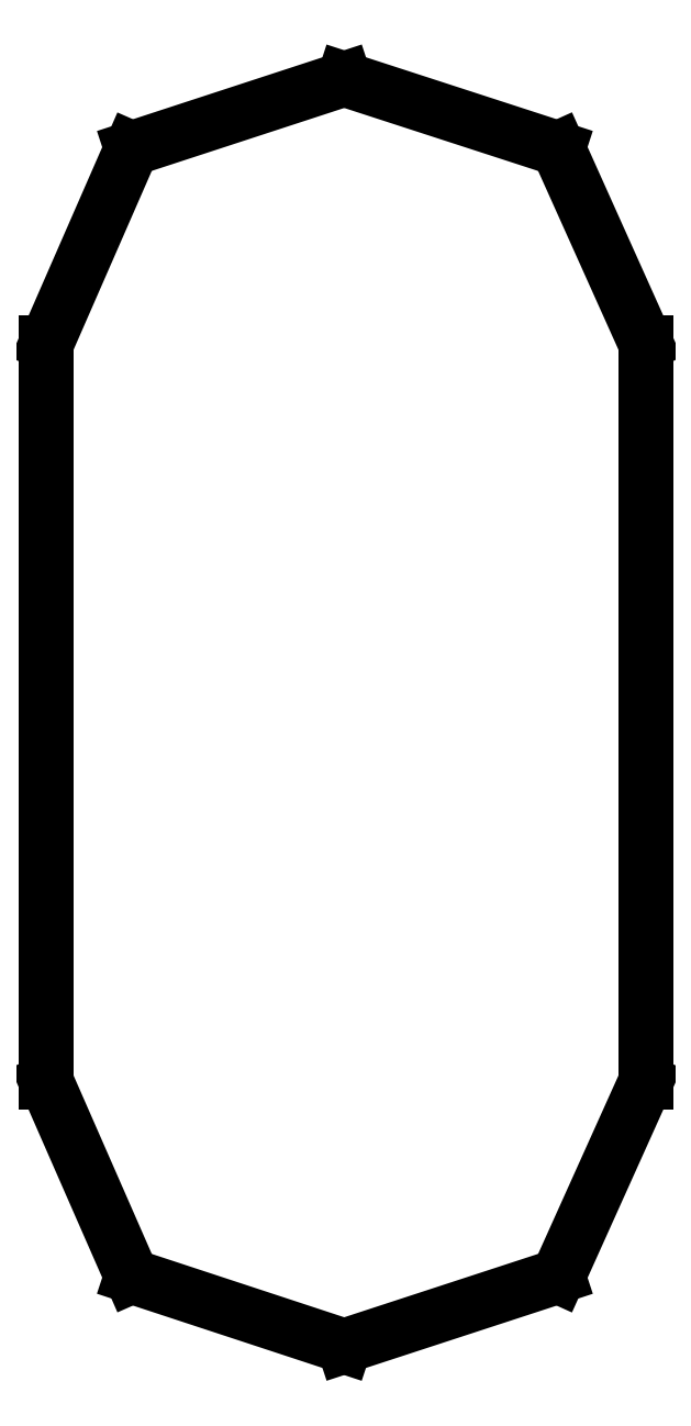
<metadata>
{"format":"dxf","ext":"dxf","renderer":"ezdxf+matplotlib","layout":"modelspace","background":"white","min_lineweight":24,"dpi":150}
</metadata>
<code>
0
SECTION
2
ENTITIES
0
LINE
8
0
10
0.07731
20
0.1231
30
0
11
0.067
21
0.1461
31
0
0
LINE
8
0
10
0.067
20
0.1461
30
0
11
0.04178
21
0.1542
31
0
0
LINE
8
0
10
0.04178
20
0.1542
30
0
11
0.01671
21
0.1461
31
0
0
LINE
8
0
10
0.01671
20
0.1461
30
0
11
0.006673
21
0.1231
31
0
0
LINE
8
0
10
0.006673
20
0.1231
30
0
11
0.006673
21
0.03602
31
0
0
LINE
8
0
10
0.006673
20
0.03602
30
0
11
0.01671
21
0.01313
31
0
0
LINE
8
0
10
0.01671
20
0.01313
30
0
11
0.04178
21
0.004883
31
0
0
LINE
8
0
10
0.04178
20
0.004883
30
0
11
0.067
21
0.01313
31
0
0
LINE
8
0
10
0.067
20
0.01313
30
0
11
0.07731
21
0.03602
31
0
0
LINE
8
0
10
0.07731
20
0.03602
30
0
11
0.07731
21
0.1231
31
0
0
ENDSEC
0
EOF

</code>
